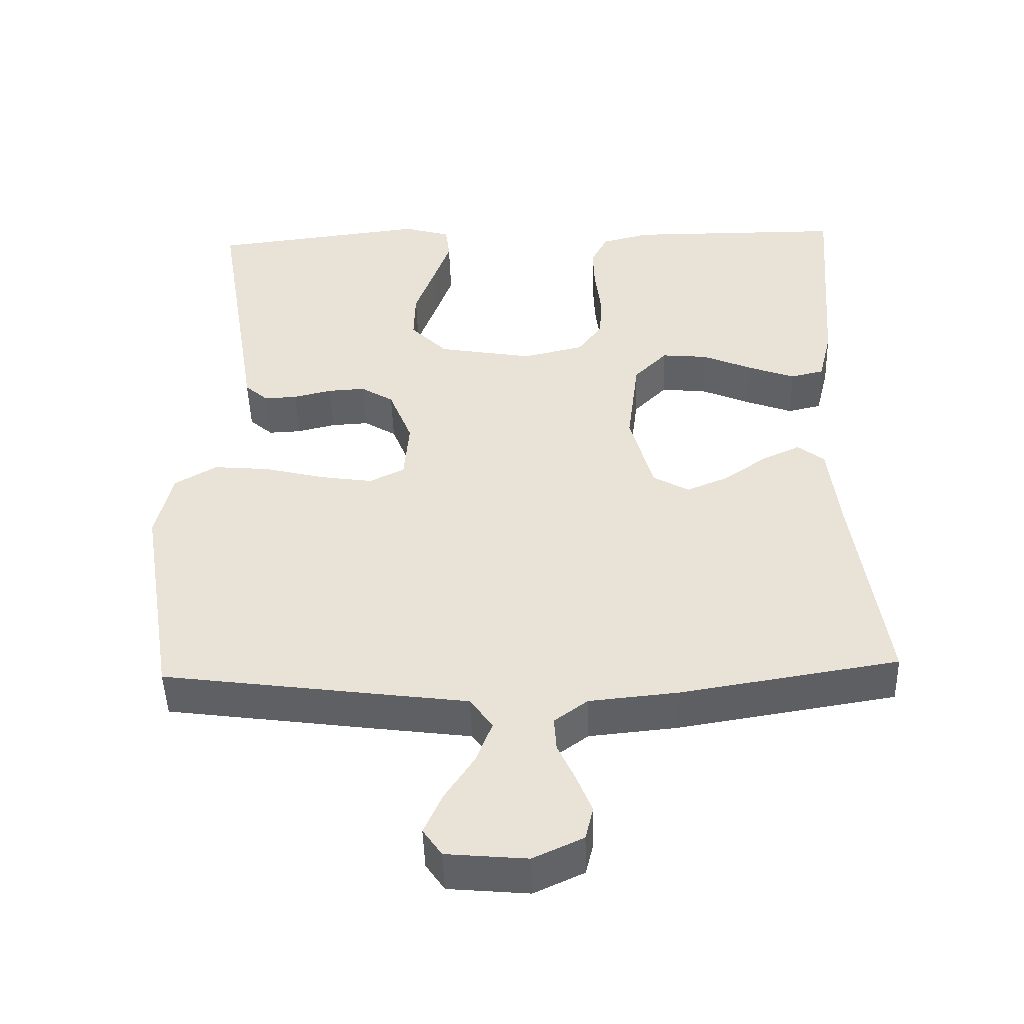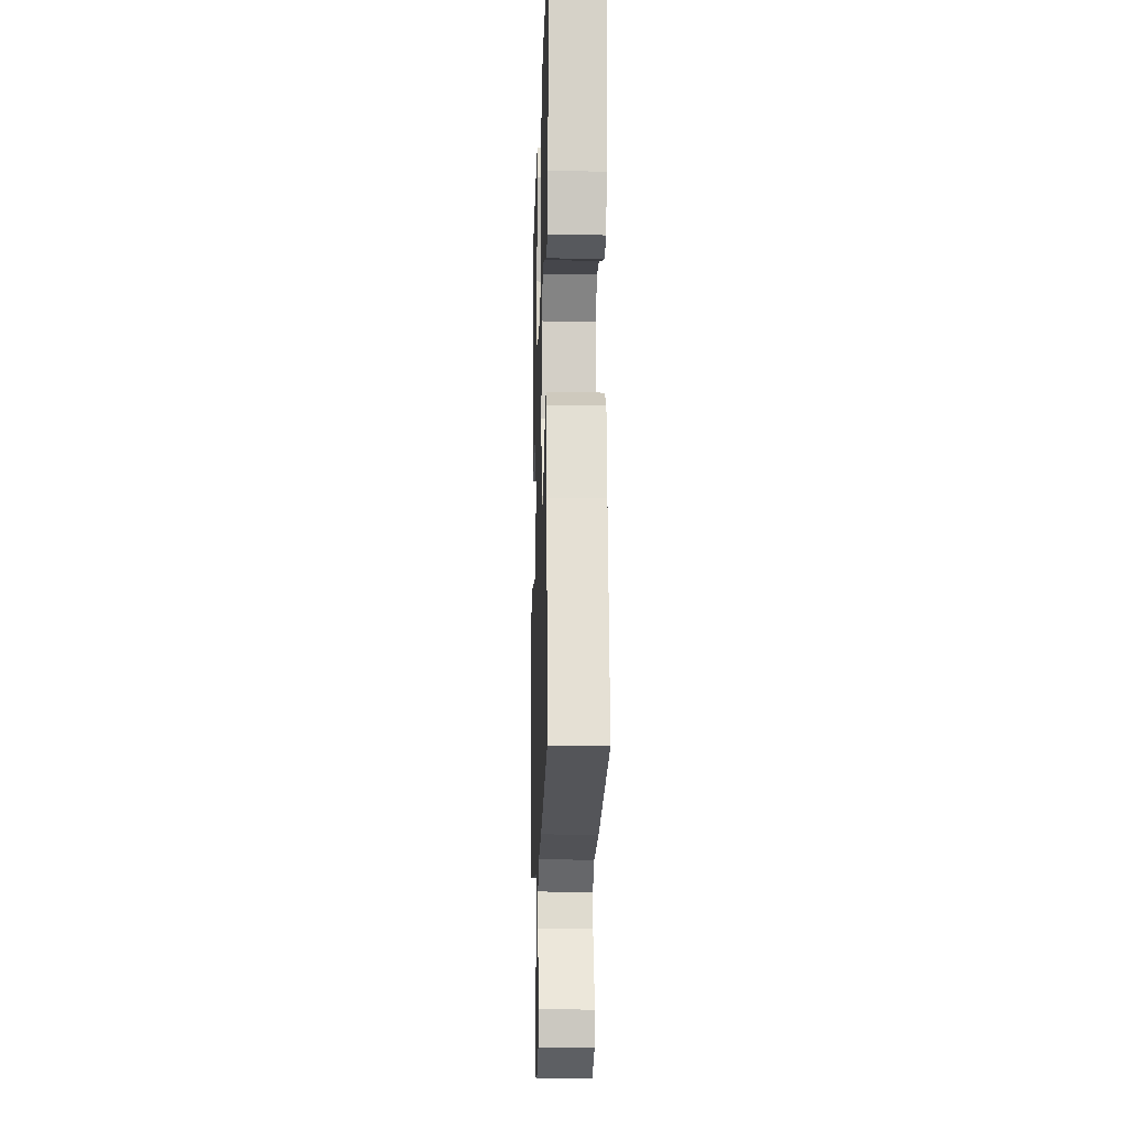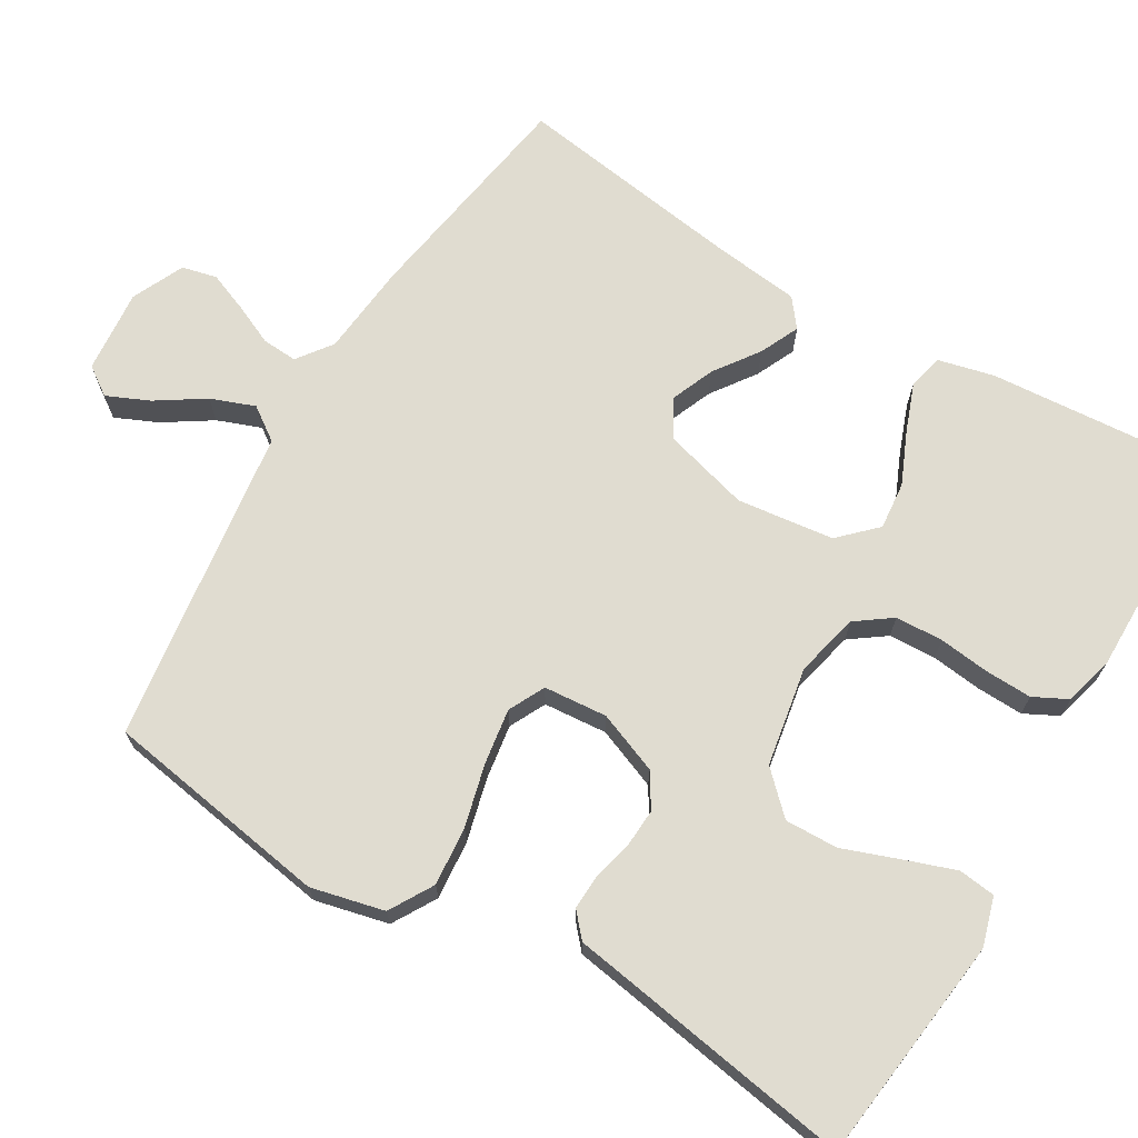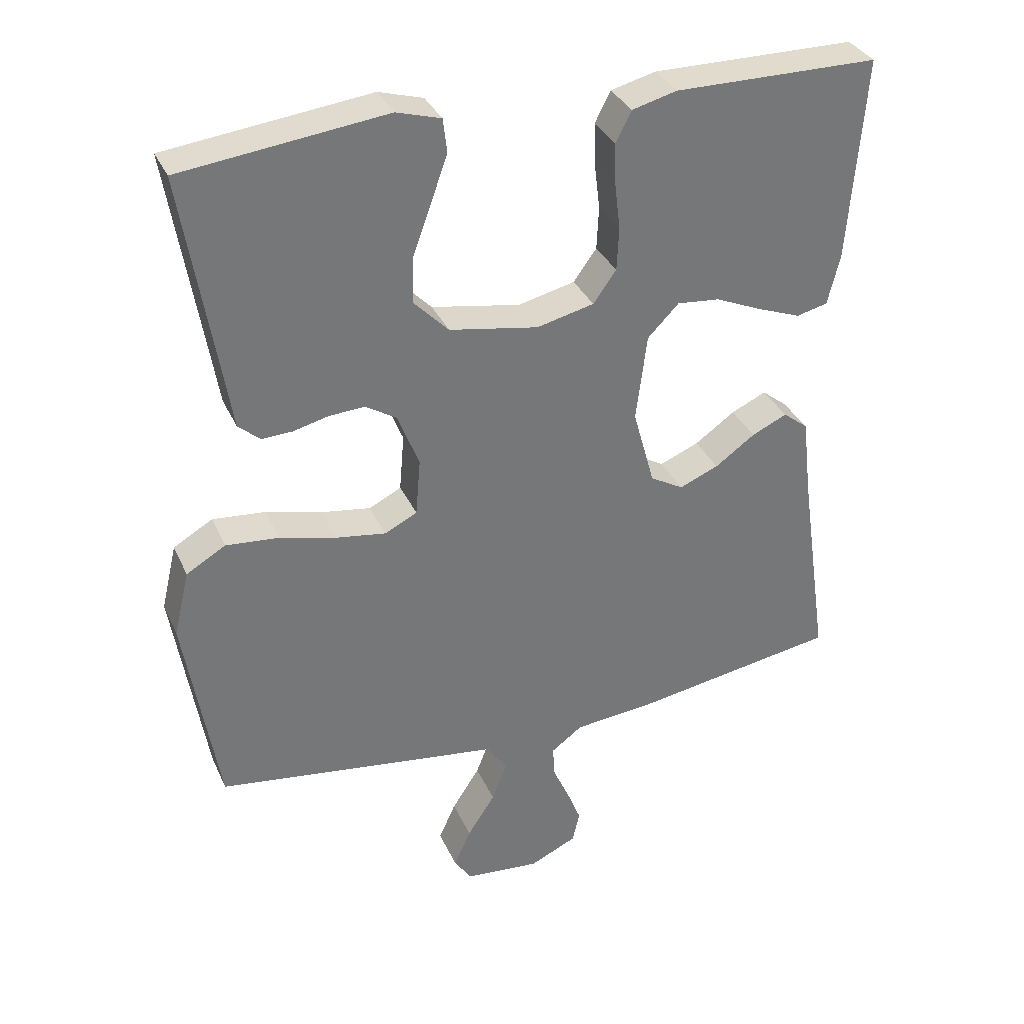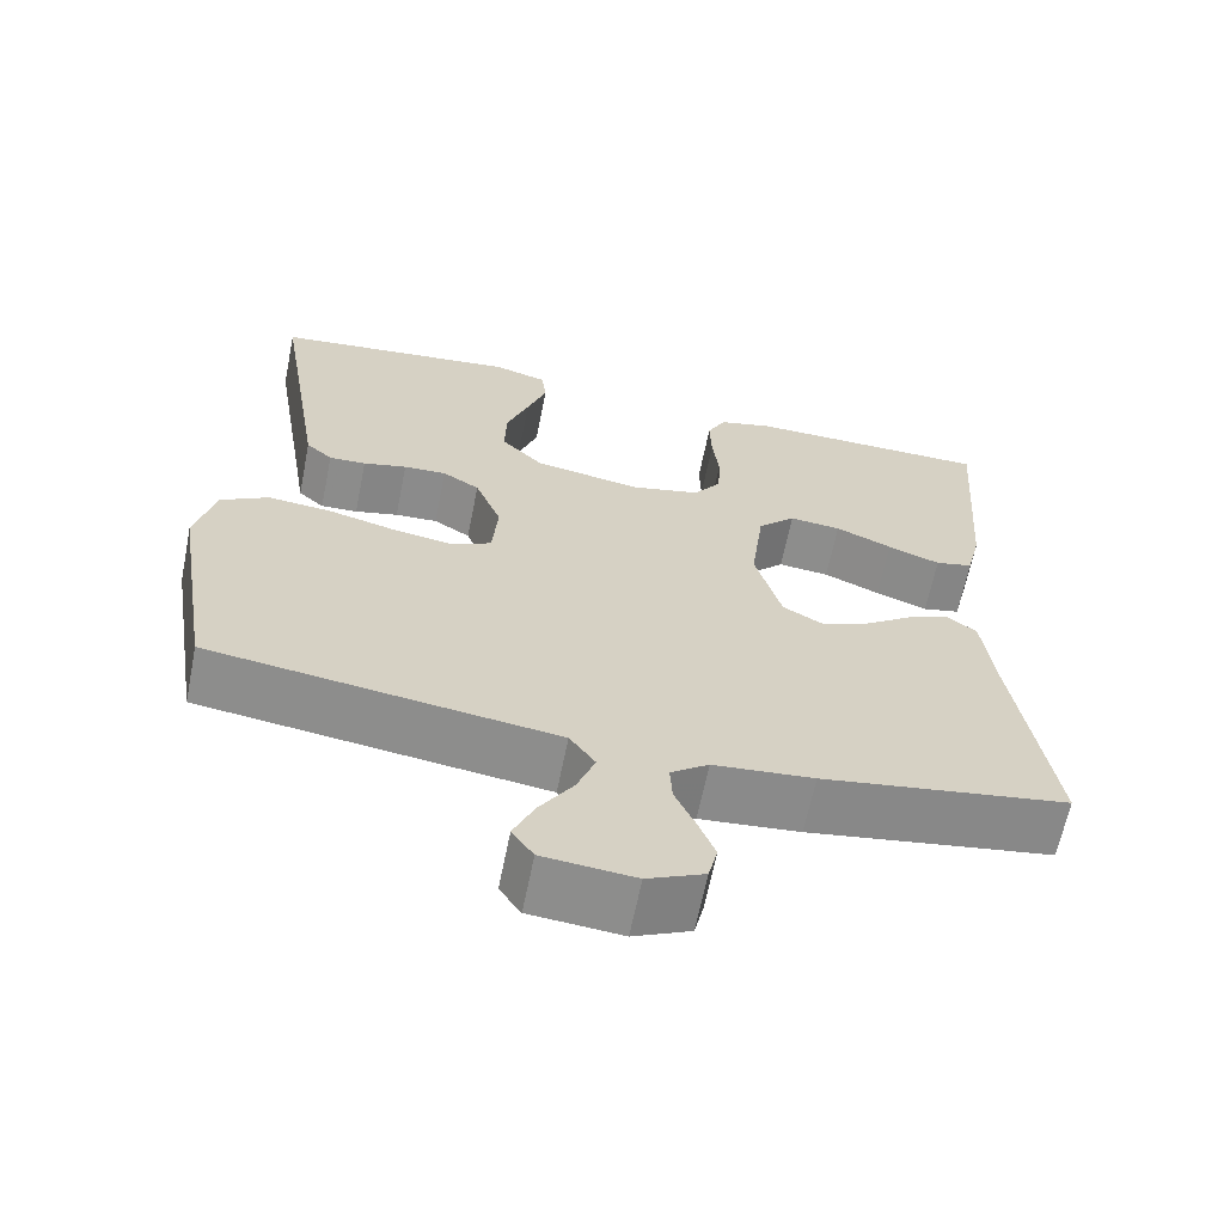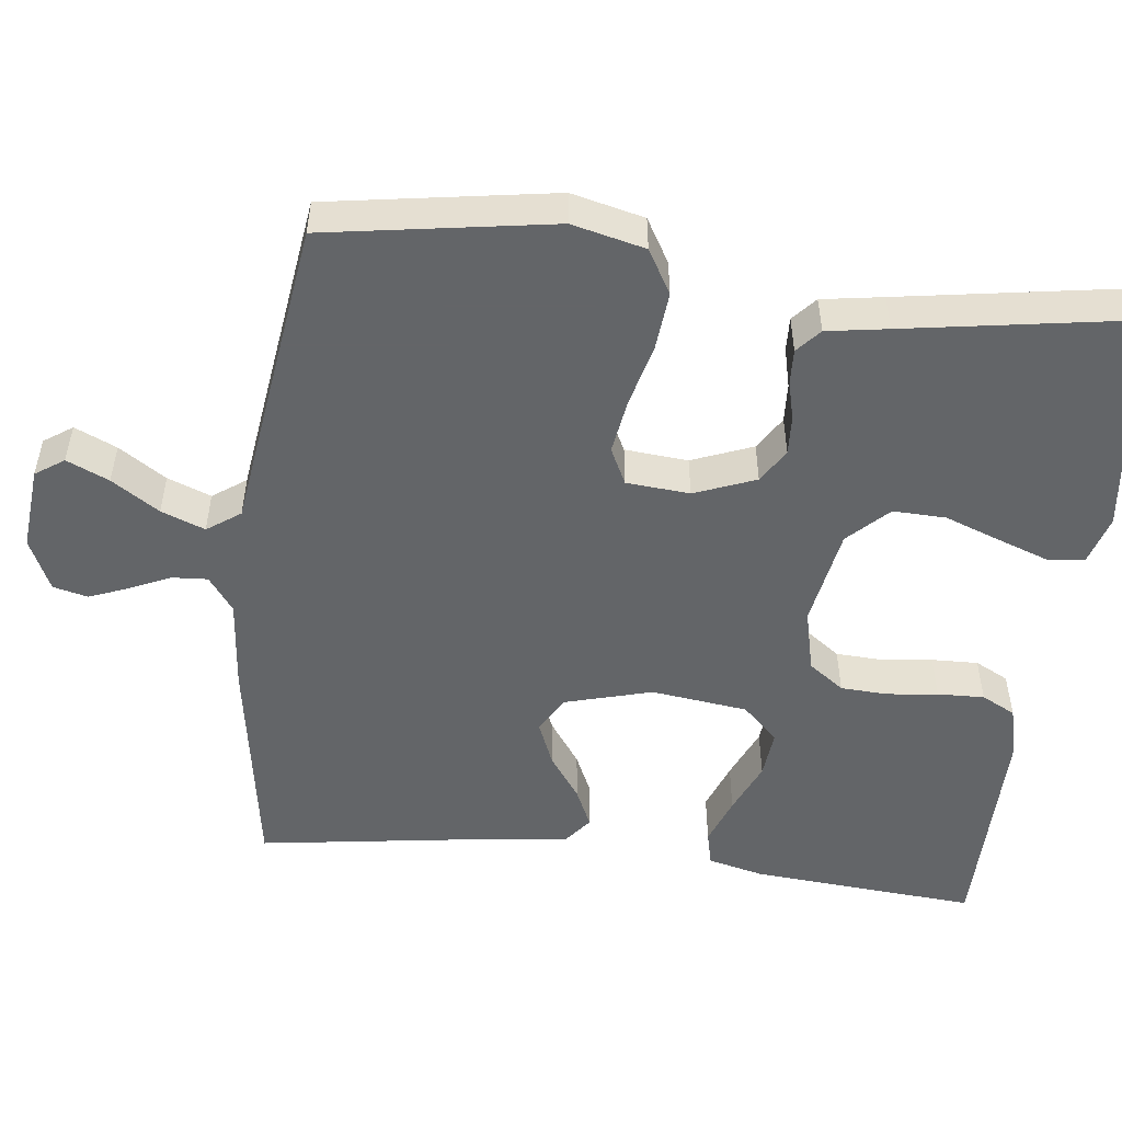
<metadata>
{"format":"obj","ext":"obj","renderer":"f3d","projection":"perspective","resolution":1024,"background":"white","views":[{"elev":-47.6,"azim":1.7,"up":"+Z"},{"elev":-15.6,"azim":88.2,"up":"+Z"},{"elev":69.6,"azim":-59.3,"up":"+Y"},{"elev":33.9,"azim":-21.7,"up":"+Z"},{"elev":-64.3,"azim":-11.4,"up":"+Z"},{"elev":-51.4,"azim":-96.9,"up":"+Y"}]}
</metadata>
<code>
v -0.5 0.07 -0.5
v -0.549 0.07 -0.2
v -0.526 0.07 -0.103
v -0.468 0.07 -0.069
v -0.39 0.07 -0.076
v -0.307 0.07 -0.097
v -0.234 0.07 -0.108
v -0.186 0.07 -0.084
v -0.179 0.07 0
v -0.211 0.07 0.081
v -0.256 0.07 0.109
v -0.308 0.07 0.106
v -0.361 0.07 0.093
v -0.406 0.07 0.091
v -0.438 0.07 0.119
v -0.451 0.07 0.2
v -0.5 0.07 0.5
v -0.2 0.07 0.536
v -0.135 0.07 0.517
v -0.129 0.07 0.468
v -0.153 0.07 0.4
v -0.18 0.07 0.326
v -0.182 0.07 0.256
v -0.131 0.07 0.204
v 0 0.07 0.181
v 0.084 0.07 0.201
v 0.118 0.07 0.248
v 0.121 0.07 0.311
v 0.113 0.07 0.378
v 0.111 0.07 0.44
v 0.134 0.07 0.485
v 0.2 0.07 0.502
v 0.5 0.07 0.5
v 0.477 0.07 0.2
v 0.459 0.07 0.126
v 0.413 0.07 0.115
v 0.349 0.07 0.139
v 0.28 0.07 0.169
v 0.217 0.07 0.175
v 0.171 0.07 0.128
v 0.155 0.07 0
v 0.187 0.07 -0.115
v 0.236 0.07 -0.143
v 0.294 0.07 -0.119
v 0.353 0.07 -0.077
v 0.405 0.07 -0.053
v 0.442 0.07 -0.082
v 0.456 0.07 -0.2
v 0.5 0.07 -0.5
v 0.2 0.07 -0.549
v 0.078 0.07 -0.561
v 0.032 0.07 -0.595
v 0.035 0.07 -0.642
v 0.059 0.07 -0.695
v 0.08 0.07 -0.748
v 0.069 0.07 -0.794
v 0 0.07 -0.826
v -0.111 0.07 -0.816
v -0.137 0.07 -0.778
v -0.112 0.07 -0.722
v -0.071 0.07 -0.659
v -0.049 0.07 -0.601
v -0.08 0.07 -0.557
v -0.2 0.07 -0.541
v -0.5 0 -0.5
v -0.549 0 -0.2
v -0.526 0 -0.103
v -0.468 0 -0.069
v -0.39 0 -0.076
v -0.307 0 -0.097
v -0.234 0 -0.108
v -0.186 0 -0.084
v -0.179 0 0
v -0.211 0 0.081
v -0.256 0 0.109
v -0.308 0 0.106
v -0.361 0 0.093
v -0.406 0 0.091
v -0.438 0 0.119
v -0.451 0 0.2
v -0.5 0 0.5
v -0.2 0 0.536
v -0.135 0 0.517
v -0.129 0 0.468
v -0.153 0 0.4
v -0.18 0 0.326
v -0.182 0 0.256
v -0.131 0 0.204
v 0 0 0.181
v 0.084 0 0.201
v 0.118 0 0.248
v 0.121 0 0.311
v 0.113 0 0.378
v 0.111 0 0.44
v 0.134 0 0.485
v 0.2 0 0.502
v 0.5 0 0.5
v 0.477 0 0.2
v 0.459 0 0.126
v 0.413 0 0.115
v 0.349 0 0.139
v 0.28 0 0.169
v 0.217 0 0.175
v 0.171 0 0.128
v 0.155 0 0
v 0.187 0 -0.115
v 0.236 0 -0.143
v 0.294 0 -0.119
v 0.353 0 -0.077
v 0.405 0 -0.053
v 0.442 0 -0.082
v 0.456 0 -0.2
v 0.5 0 -0.5
v 0.2 0 -0.549
v 0.078 0 -0.561
v 0.032 0 -0.595
v 0.035 0 -0.642
v 0.059 0 -0.695
v 0.08 0 -0.748
v 0.069 0 -0.794
v 0 0 -0.826
v -0.111 0 -0.816
v -0.137 0 -0.778
v -0.112 0 -0.722
v -0.071 0 -0.659
v -0.049 0 -0.601
v -0.08 0 -0.557
v -0.2 0 -0.541
f 4 5 6
f 3 4 6
f 2 3 6
f 1 2 6
f 64 1 6
f 63 64 6
f 62 63 6 7
f 59 60 61
f 58 59 61
f 57 58 61
f 56 57 61
f 55 56 61
f 54 55 61
f 53 54 61
f 52 53 61 62
f 62 7 8
f 52 62 8
f 51 52 8
f 50 51 8
f 49 50 8
f 48 49 8
f 46 47 48
f 45 46 48
f 44 45 48
f 43 44 48
f 36 37 38
f 35 36 38
f 34 35 38
f 33 34 38
f 32 33 38
f 31 32 38
f 30 31 38
f 29 30 38
f 28 29 38
f 27 28 38 39
f 26 27 39 40
f 20 21 22
f 19 20 22
f 18 19 22
f 17 18 22
f 16 17 22
f 16 22 23
f 15 16 23
f 14 15 23
f 13 14 23
f 12 13 23
f 11 12 23 24
f 43 48 8
f 42 43 8 9
f 41 42 9 10
f 41 10 11
f 40 41 11
f 26 40 11
f 25 26 11
f 11 24 25
f 70 69 68
f 70 68 67
f 70 67 66
f 70 66 65
f 70 65 128
f 70 128 127
f 71 70 127 126
f 125 124 123
f 125 123 122
f 125 122 121
f 125 121 120
f 125 120 119
f 125 119 118
f 125 118 117
f 126 125 117 116
f 72 71 126
f 72 126 116
f 72 116 115
f 72 115 114
f 72 114 113
f 72 113 112
f 112 111 110
f 112 110 109
f 112 109 108
f 112 108 107
f 102 101 100
f 102 100 99
f 102 99 98
f 102 98 97
f 102 97 96
f 102 96 95
f 102 95 94
f 102 94 93
f 102 93 92
f 103 102 92 91
f 104 103 91 90
f 86 85 84
f 86 84 83
f 86 83 82
f 86 82 81
f 86 81 80
f 87 86 80
f 87 80 79
f 87 79 78
f 87 78 77
f 87 77 76
f 88 87 76 75
f 72 112 107
f 73 72 107 106
f 74 73 106 105
f 75 74 105
f 75 105 104
f 75 104 90
f 75 90 89
f 89 88 75
f 1 65 66 2
f 2 66 67 3
f 3 67 68 4
f 4 68 69 5
f 5 69 70 6
f 6 70 71 7
f 7 71 72 8
f 8 72 73 9
f 9 73 74 10
f 10 74 75 11
f 11 75 76 12
f 12 76 77 13
f 13 77 78 14
f 14 78 79 15
f 15 79 80 16
f 16 80 81 17
f 17 81 82 18
f 18 82 83 19
f 19 83 84 20
f 20 84 85 21
f 21 85 86 22
f 22 86 87 23
f 23 87 88 24
f 24 88 89 25
f 25 89 90 26
f 26 90 91 27
f 27 91 92 28
f 28 92 93 29
f 29 93 94 30
f 30 94 95 31
f 31 95 96 32
f 32 96 97 33
f 33 97 98 34
f 34 98 99 35
f 35 99 100 36
f 36 100 101 37
f 37 101 102 38
f 38 102 103 39
f 39 103 104 40
f 40 104 105 41
f 41 105 106 42
f 42 106 107 43
f 43 107 108 44
f 44 108 109 45
f 45 109 110 46
f 46 110 111 47
f 47 111 112 48
f 48 112 113 49
f 49 113 114 50
f 50 114 115 51
f 51 115 116 52
f 52 116 117 53
f 53 117 118 54
f 54 118 119 55
f 55 119 120 56
f 56 120 121 57
f 57 121 122 58
f 58 122 123 59
f 59 123 124 60
f 60 124 125 61
f 61 125 126 62
f 62 126 127 63
f 63 127 128 64
f 64 128 65 1

</code>
